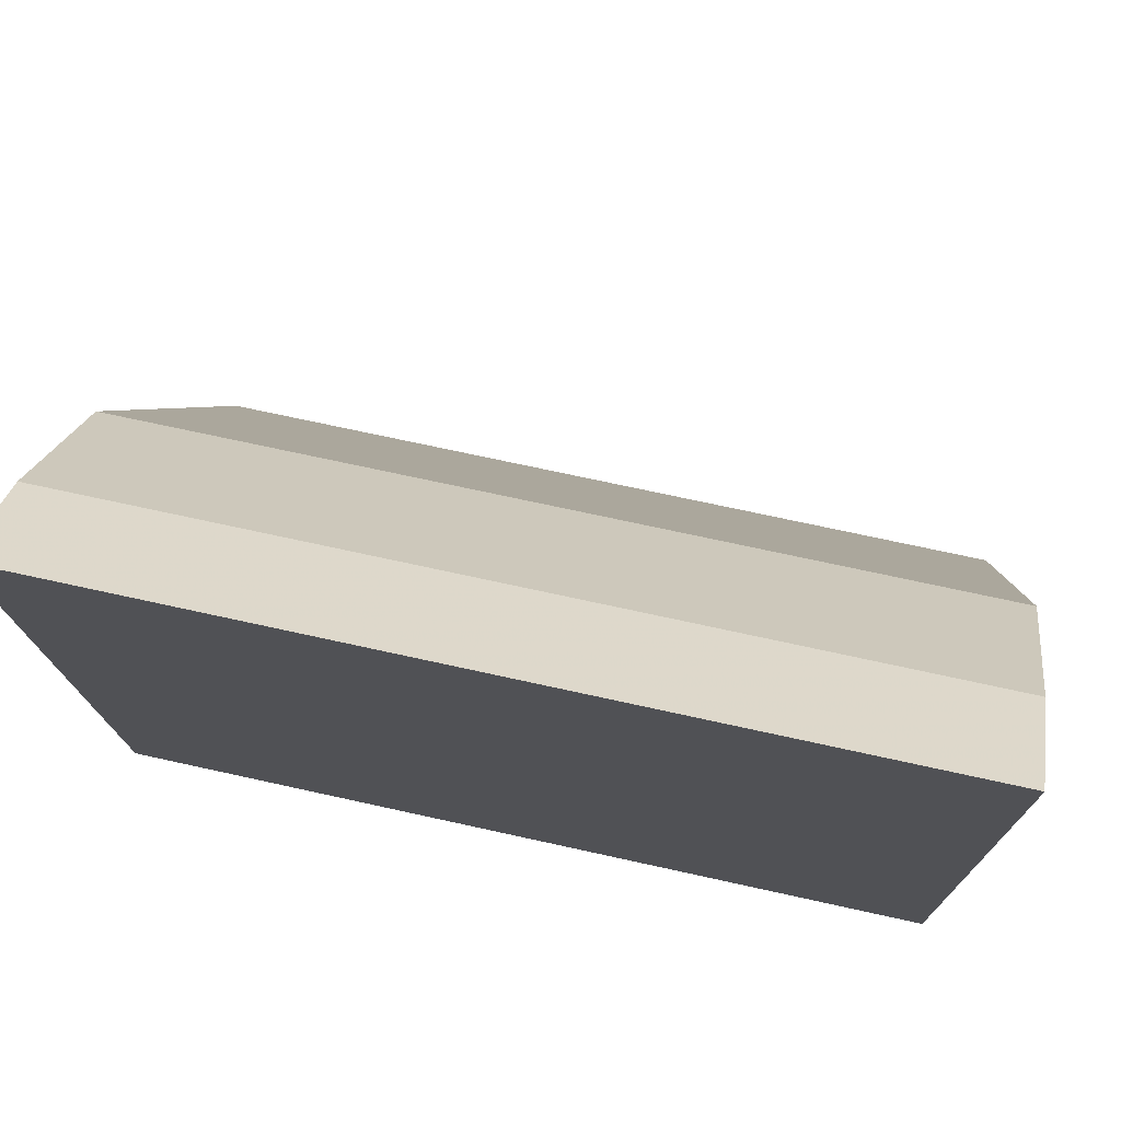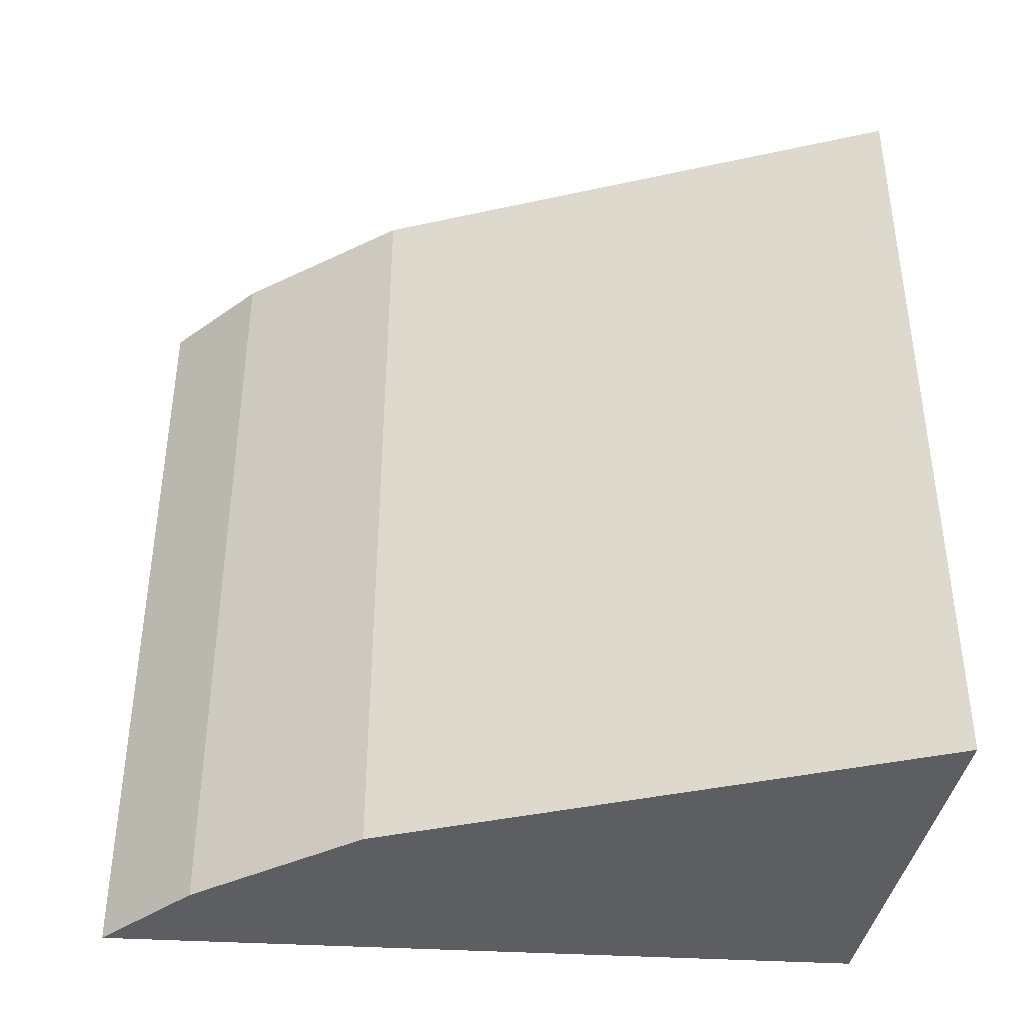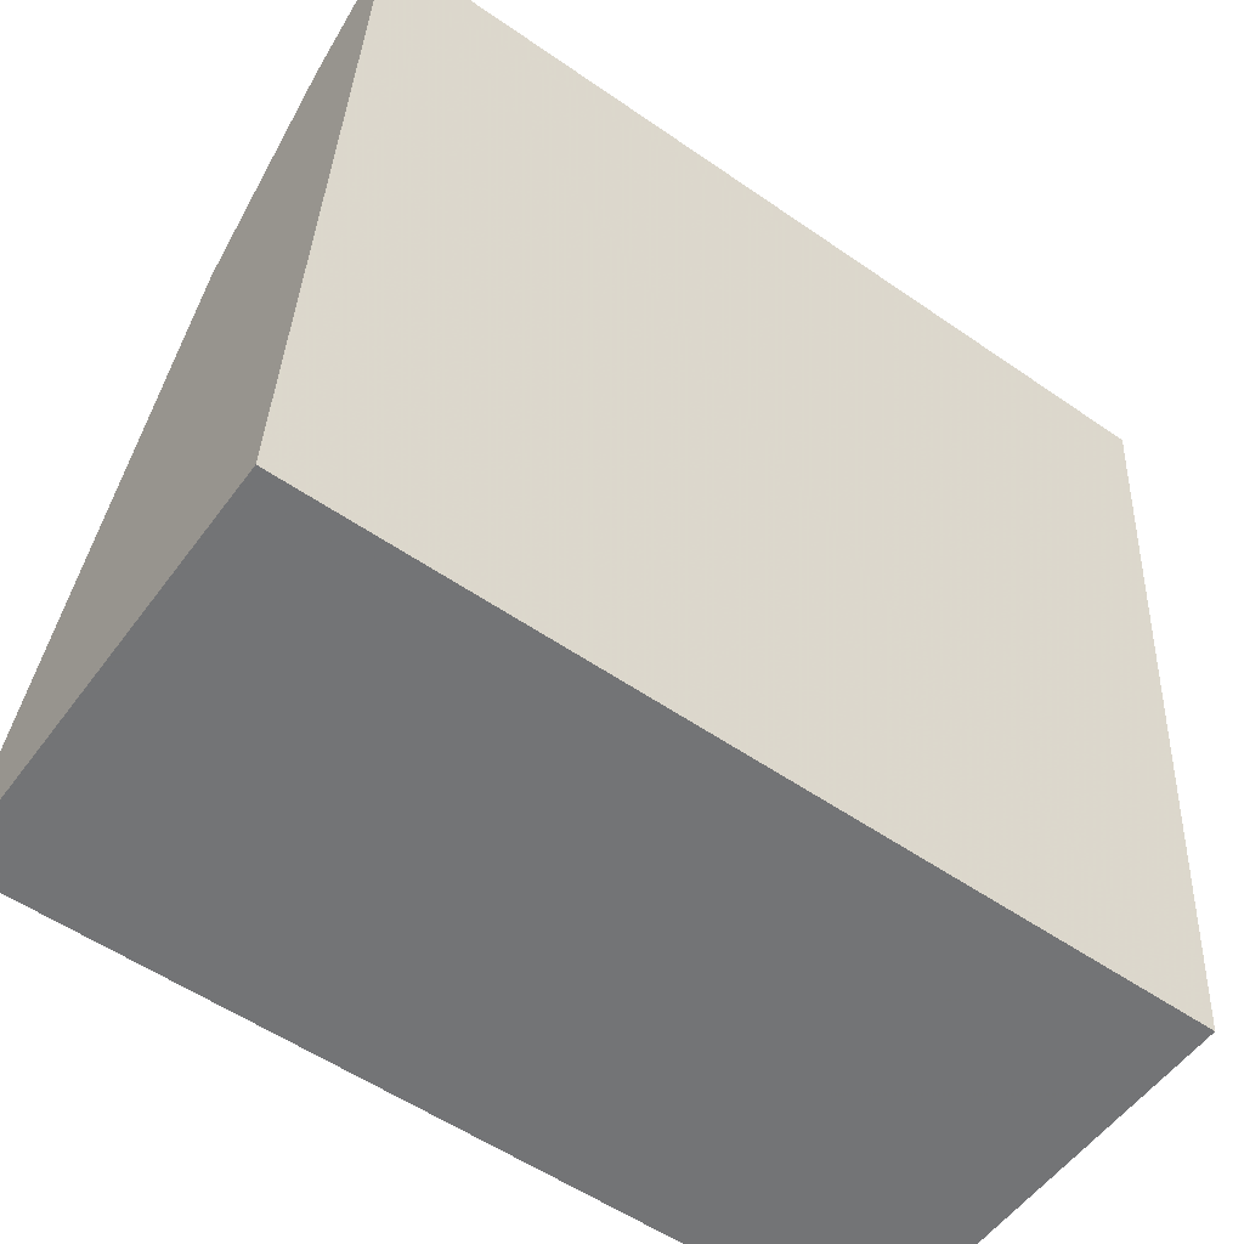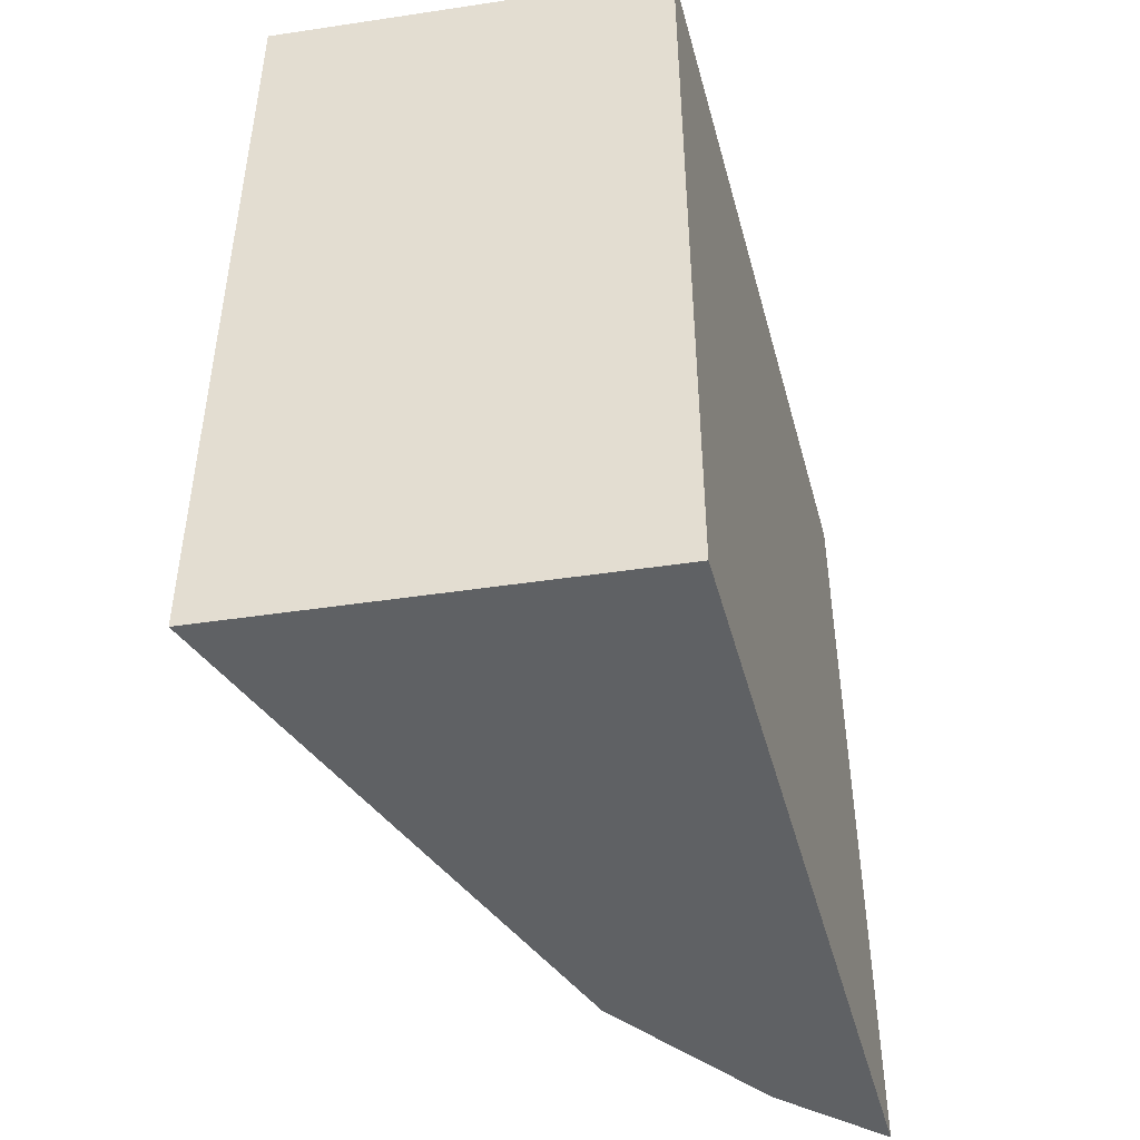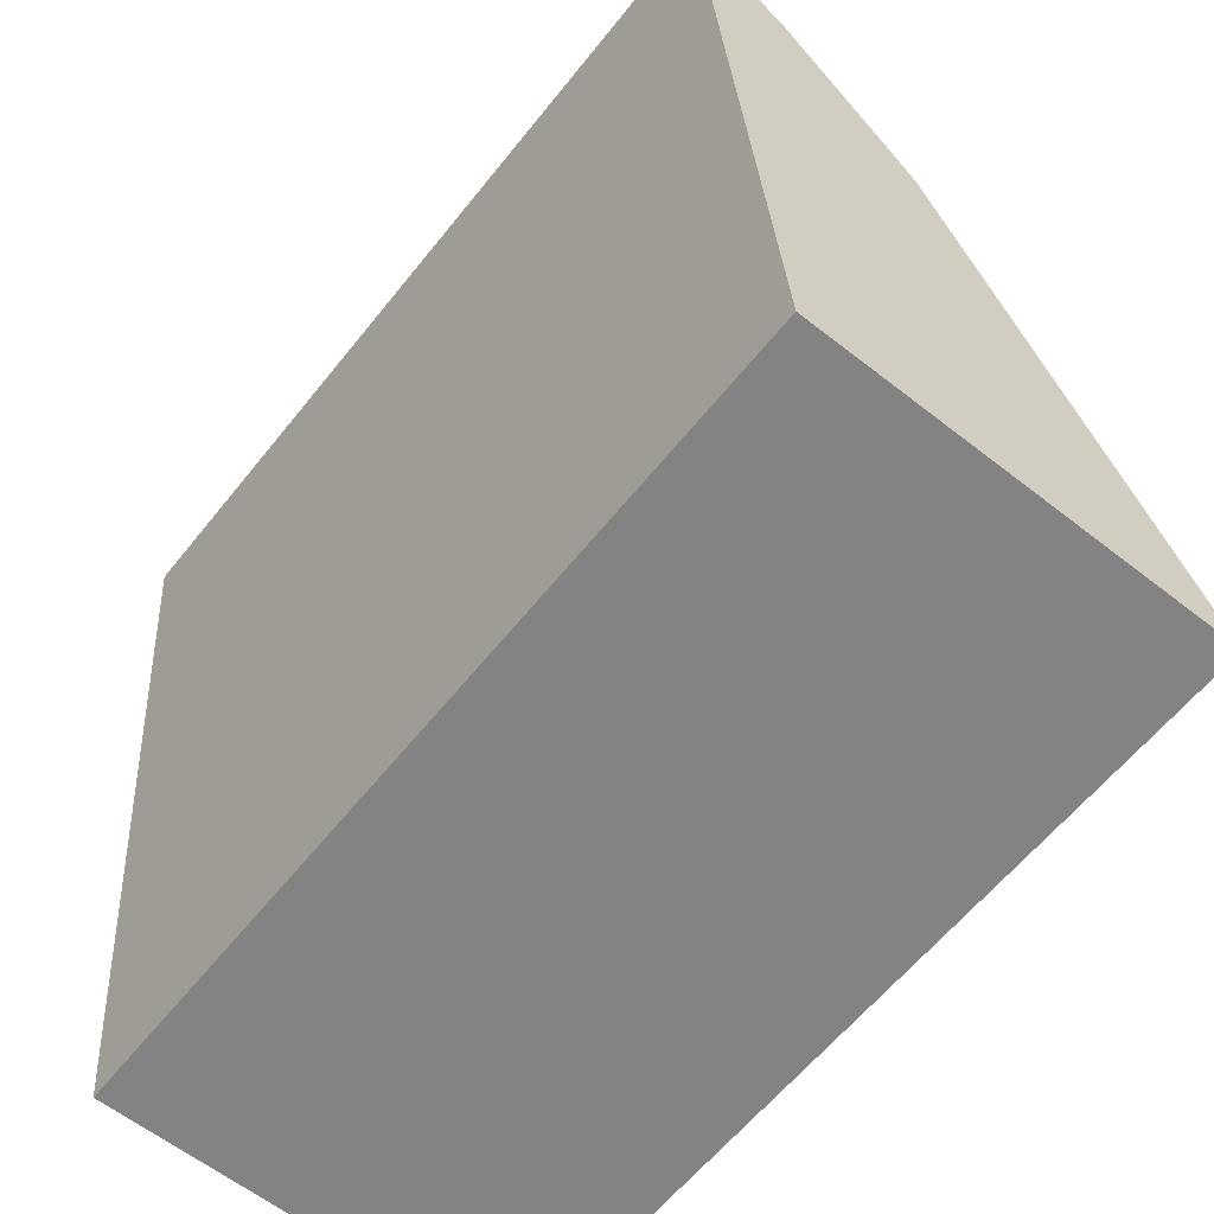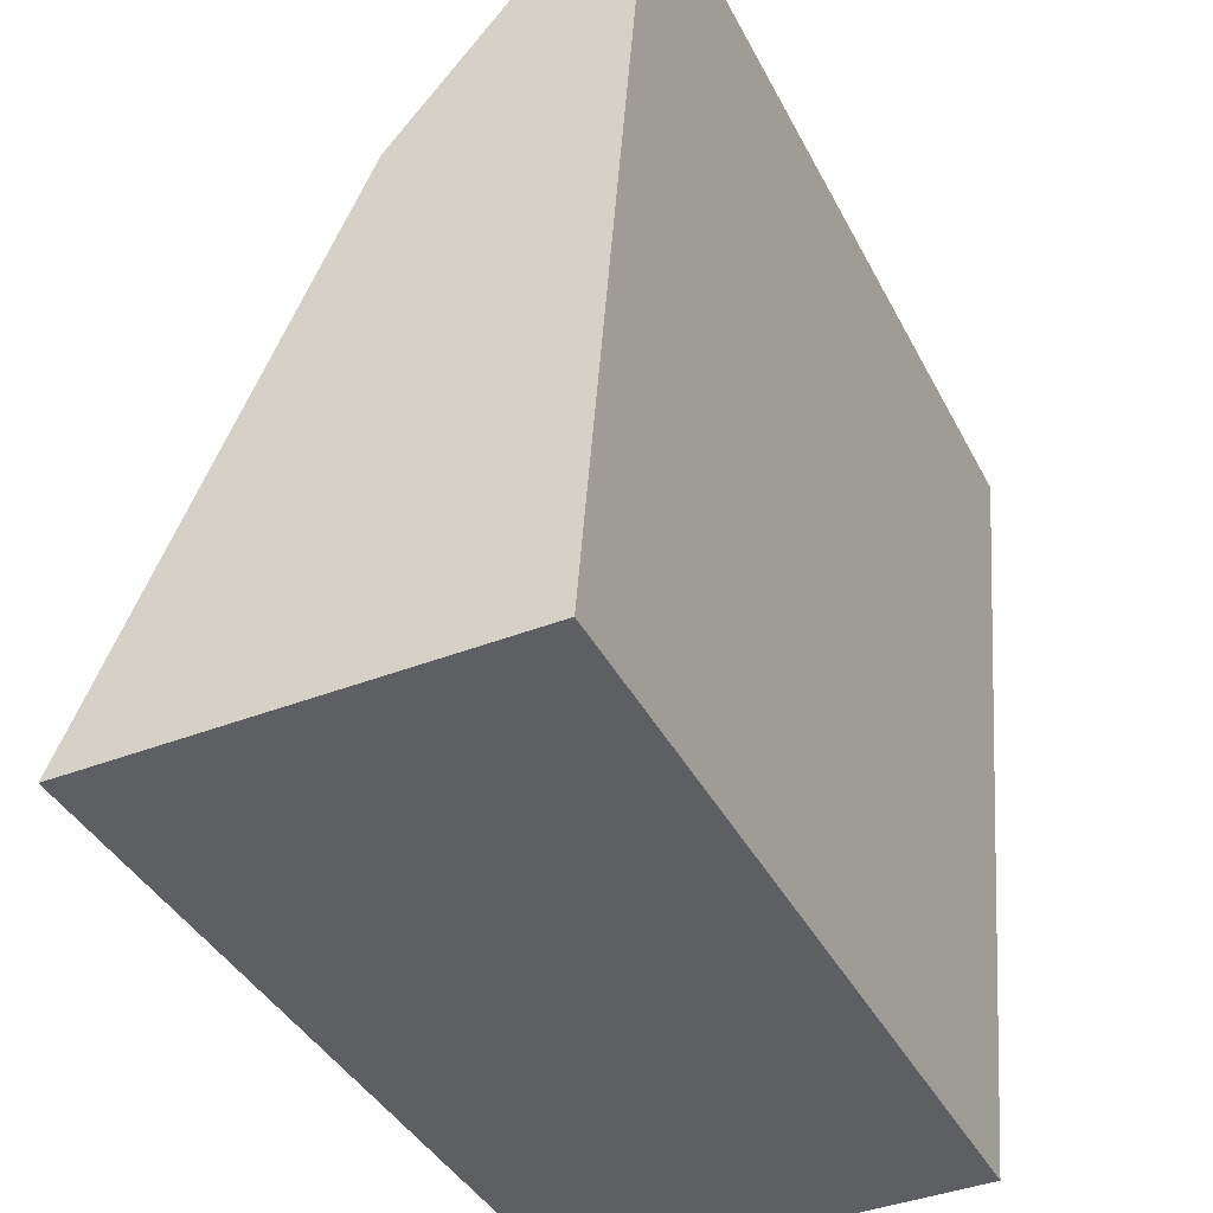
<metadata>
{"format":"obj","ext":"obj","renderer":"f3d","projection":"perspective","resolution":1024,"background":"white","views":[{"elev":70.3,"azim":-77.5,"up":"+Z"},{"elev":-39.4,"azim":81.3,"up":"+Y"},{"elev":-55.3,"azim":-126.1,"up":"+Z"},{"elev":-46.6,"azim":-169.5,"up":"+Y"},{"elev":-60.7,"azim":-38.4,"up":"+Z"},{"elev":-39.4,"azim":-154.9,"up":"+Z"}]}
</metadata>
<code>
v 0.465 -0.03022 0.02462
v 0.4916 -0.03022 -0.02507
v 0.4745 0.03022 0.01314
v 0.4577 0.03022 0.03072
v 0.4621 -0.03022 -0.02462
v 0.465 0.03022 0.02462
v 0.4745 -0.03022 0.01314
v 0.4577 -0.03022 0.03072
v 0.4916 0.03022 -0.02507
v 0.4621 0.03022 -0.02462
f 5 2 1
f 6 1 3
f 6 3 4
f 6 4 1
f 7 1 2
f 7 3 1
f 8 5 1
f 8 1 4
f 8 4 5
f 9 2 5
f 9 7 2
f 9 3 7
f 9 4 3
f 10 9 5
f 10 5 4
f 10 4 9

</code>
